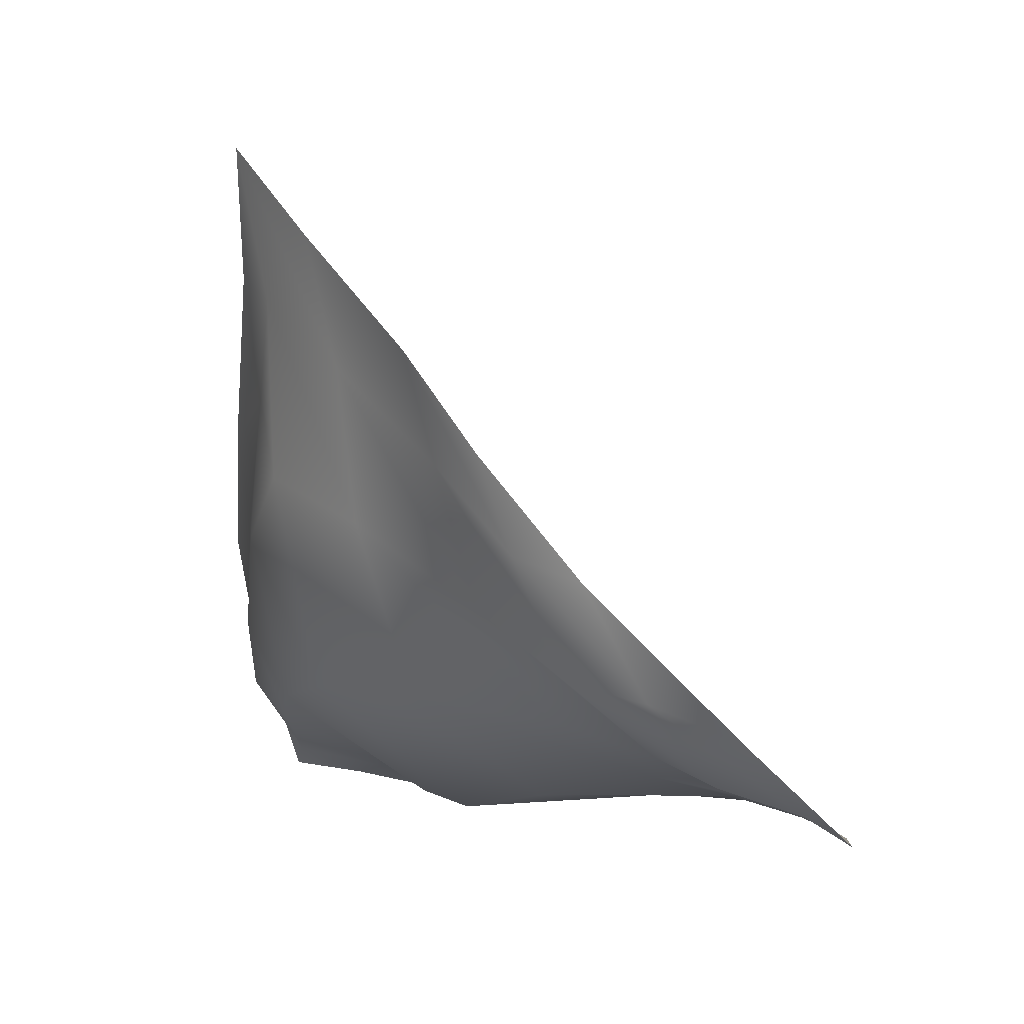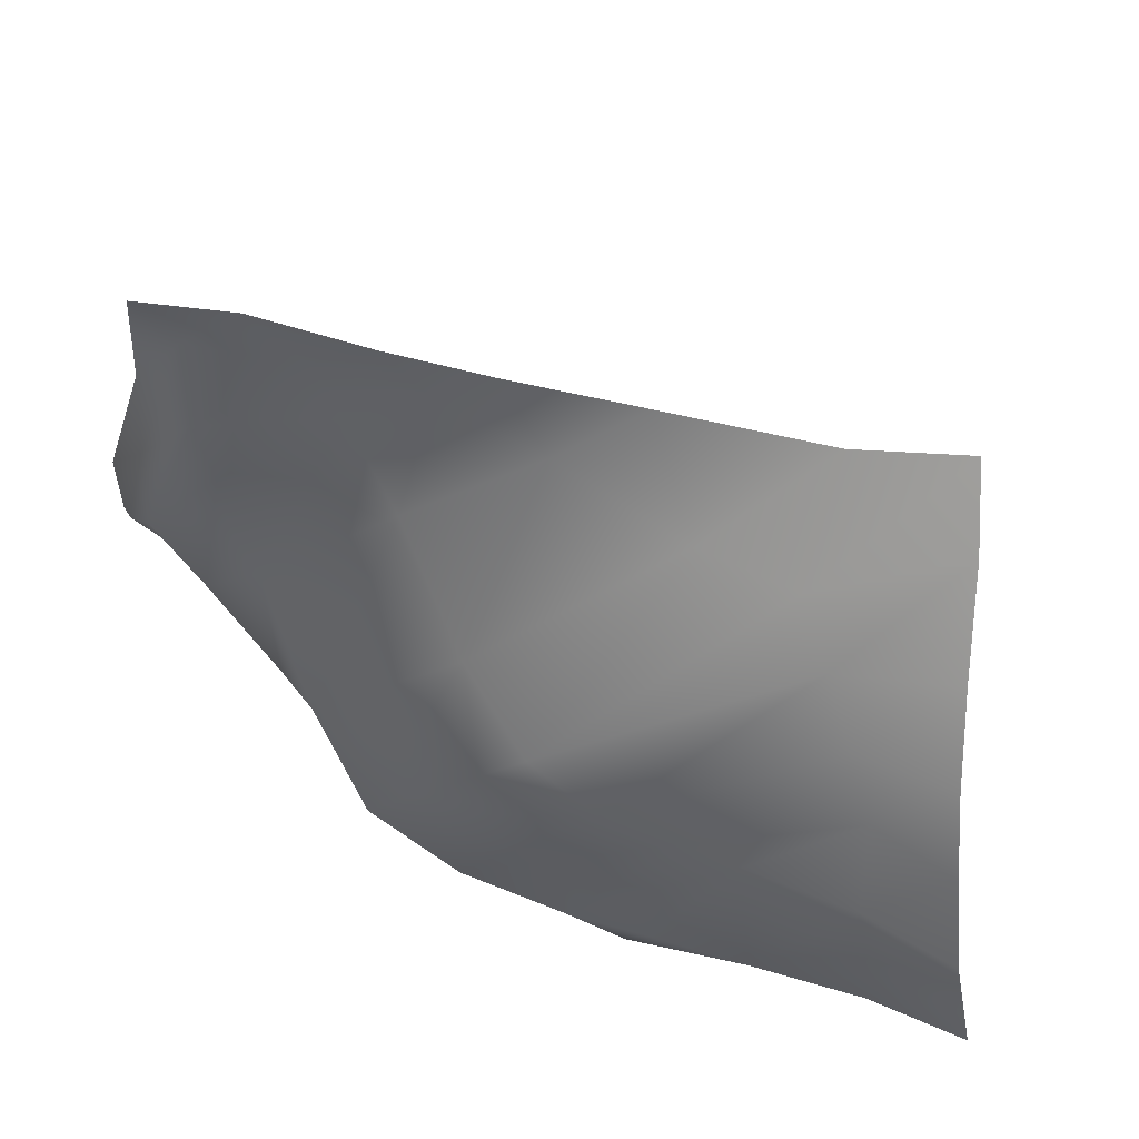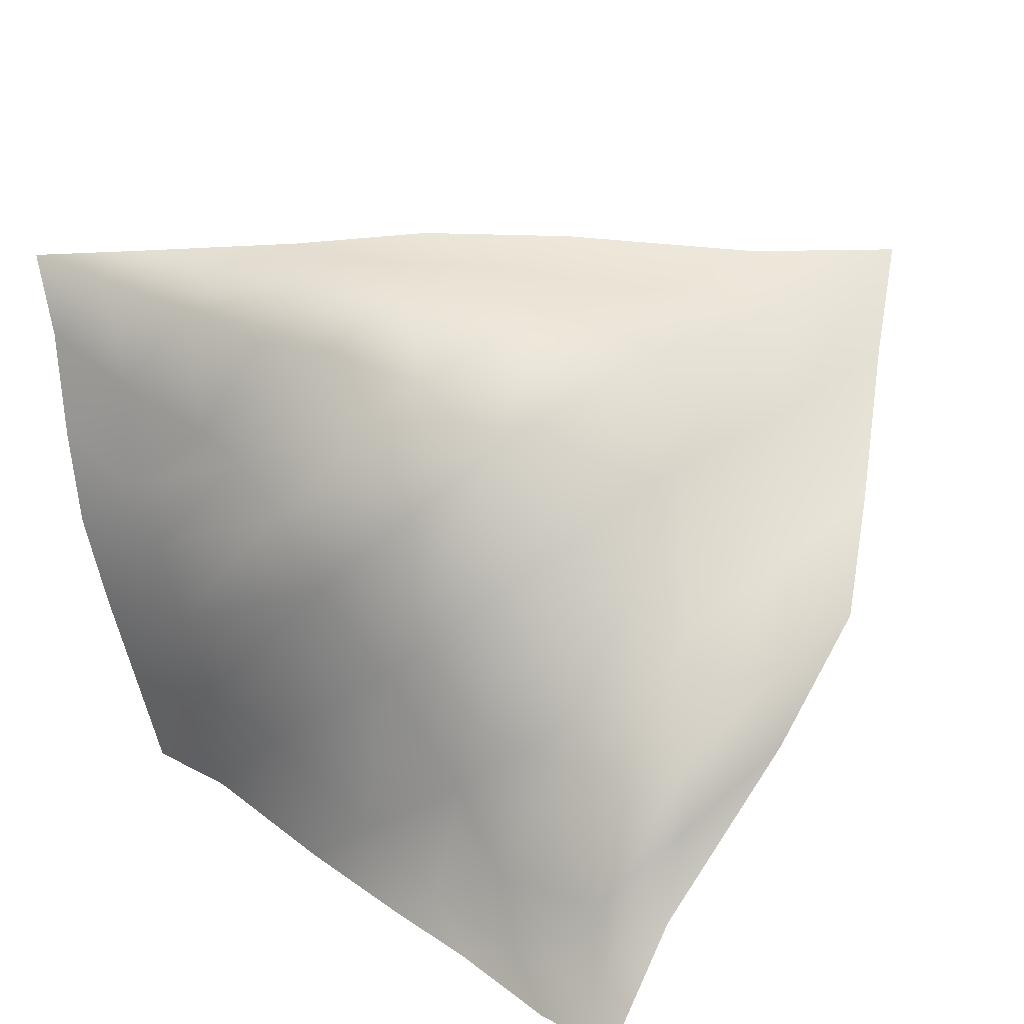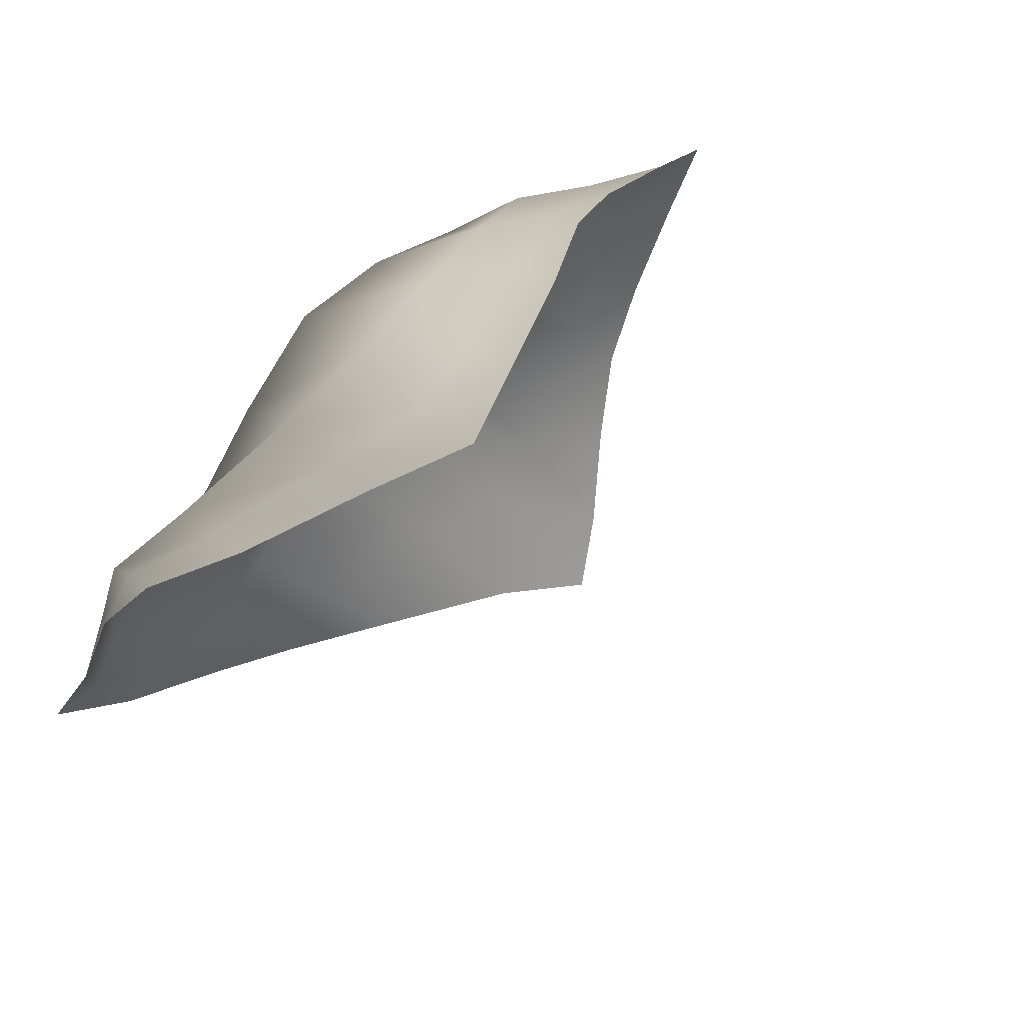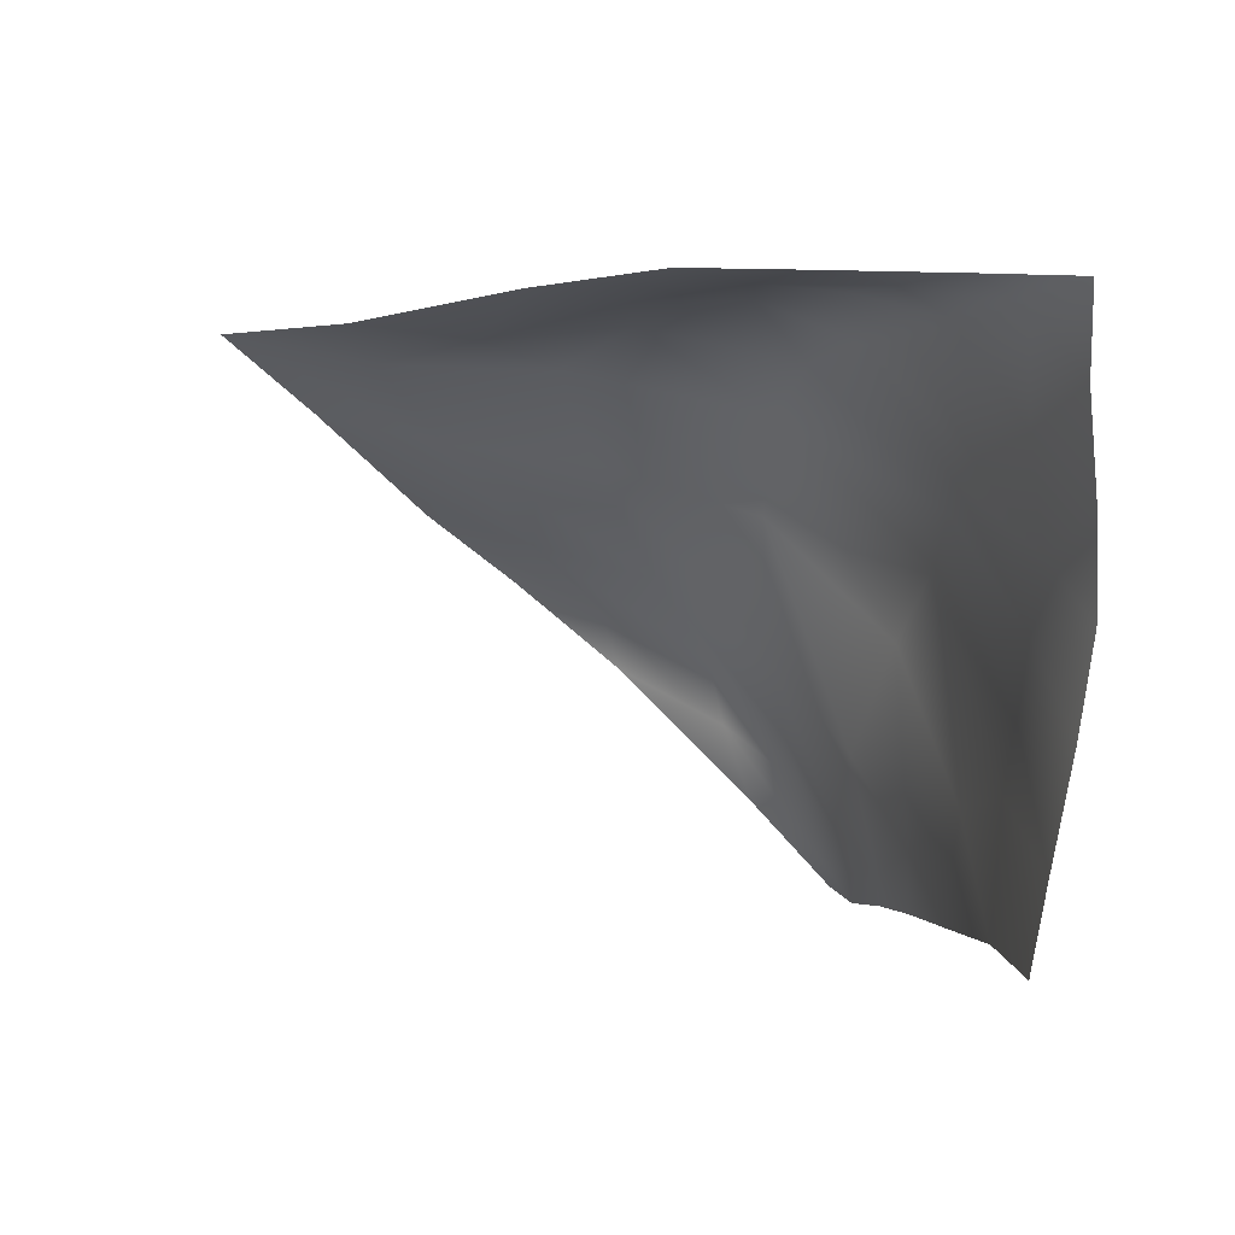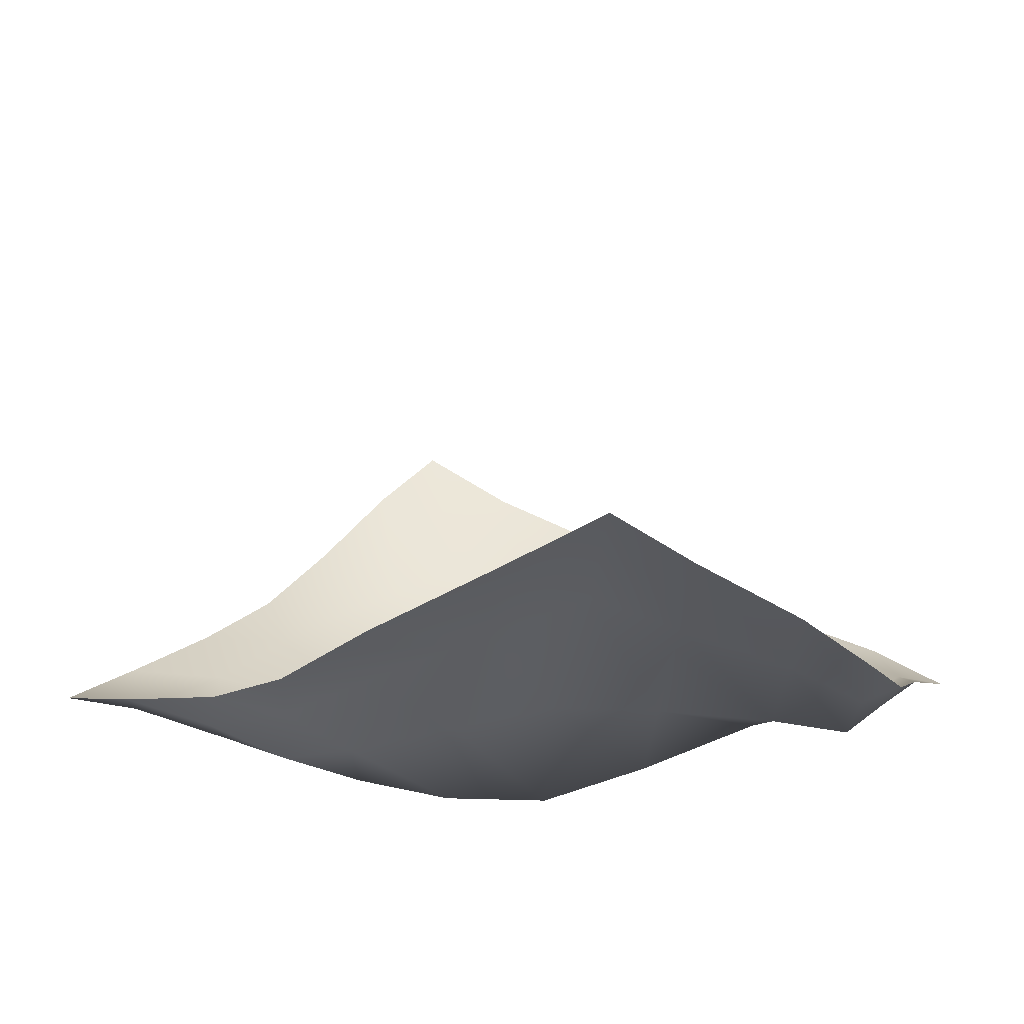
<metadata>
{"format":"obj","ext":"obj","renderer":"f3d","projection":"perspective","resolution":1024,"background":"white","views":[{"elev":-5.4,"azim":89.8,"up":"+Y"},{"elev":-65.8,"azim":167.5,"up":"+Y"},{"elev":27.7,"azim":41.5,"up":"+Z"},{"elev":26.3,"azim":148.3,"up":"+Z"},{"elev":0.6,"azim":-103.2,"up":"+Z"},{"elev":43.3,"azim":29.0,"up":"+Y"}]}
</metadata>
<code>
g a01_Cornerweb09
v 4691 421.1 5693
v 4711 400.5 5653
v 4620 403.1 5629
v 4757 363.5 5569
v 4690 366.2 5563
v 4725 381.7 5596
v 4535 373.9 5573
v 4570 386.4 5598
v 4609 371.2 5570
v 4647 383.5 5591
v 4733 471.4 5755
v 4764 620 5814
v 4768 534.7 5745
v 4752 554.1 5791
v 4751 431.2 5640
v 4743 456.3 5701
v 4349 435.7 5970
v 4276 431.3 5975
v 4356 479.3 6003
v 4119 408.7 5988
v 4194 456.2 5997
v 4185 422.5 5979
v 4370 593.5 6017
v 4363 540.3 6007
v 4296 526 6009
v 4278 472.5 5999
v 4303 411.5 5890
v 4187 377.5 5786
v 4167 385.6 5854
v 4234 392 5829
v 4143 400.6 5929
v 4218 407.2 5904
v 4517 390.1 5770
v 4576 405.1 5686
v 4493 389 5622
v 4394 387.3 5660
v 4553 471.3 5935
v 4604 463.9 5863
v 4464 379.9 5825
v 4655 444.9 5763
v 4440 381.2 5575
v 4320 385.7 5675
v 4318 394.6 5579
v 4233 401.9 5568
v 4260 391.8 5781
v 4348 407.4 5879
v 4408 390.8 5861
v 4290 388.3 5727
v 4202 383.8 5715
v 4406 450.4 5973
v 4482 465.7 5966
v 4217 395.5 5633
v 4691 522.9 5816
v 4631 586.8 5903
v 4649 695.9 5915
v 4708 619.3 5843
v 4578 625.1 5967
v 4627 861.9 5991
v 4666 789.1 5938
v 4604 753.7 5970
v 4721 697.1 5865
v 4505 586.9 5991
v 4419 524.6 6003
v 4433 607 6000
v 4530 690.6 5982
v 4445 676.6 6010
v 4550 780.5 5994
f 20 22 31
f 29 31 32
f 22 32 31
f 32 22 18
f 26 18 22
f 18 26 19
f 24 19 26
f 19 24 63
f 64 63 24
f 63 64 62
f 65 62 64
f 62 65 57
f 60 57 65
f 57 60 54
f 55 54 60
f 54 55 53
f 56 53 55
f 53 56 11
f 14 11 56
f 28 29 30
f 32 30 29
f 30 32 27
f 18 27 32
f 27 18 17
f 19 17 18
f 17 19 50
f 63 50 19
f 50 63 51
f 62 51 63
f 51 62 37
f 57 37 62
f 37 57 38
f 54 38 57
f 38 54 40
f 53 40 54
f 40 53 1
f 11 1 53
f 7 41 35
f 36 35 41
f 35 36 33
f 39 33 36
f 33 39 37
f 47 37 39
f 37 47 51
f 46 51 47
f 51 46 50
f 27 50 46
f 50 27 17
f 37 38 33
f 34 33 38
f 33 34 35
f 8 35 34
f 35 8 7
f 9 7 8
f 46 30 27
f 30 46 45
f 47 45 46
f 45 47 48
f 39 48 47
f 48 39 42
f 36 42 39
f 42 36 43
f 41 43 36
f 45 28 30
f 28 45 49
f 48 49 45
f 49 48 52
f 42 52 48
f 52 42 44
f 43 44 42
f 5 9 10
f 8 10 9
f 10 8 3
f 34 3 8
f 3 34 40
f 38 40 34
f 40 1 3
f 2 3 1
f 3 2 10
f 6 10 2
f 10 6 5
f 4 5 6
f 1 11 2
f 16 2 11
f 2 16 6
f 15 6 16
f 6 15 4
f 11 14 16
f 13 16 14
f 16 13 15
f 14 12 13
f 12 14 61
f 56 61 14
f 61 56 59
f 55 59 56
f 59 55 58
f 60 58 55
f 58 60 67
f 65 67 60
f 67 65 66
f 64 66 65
f 66 64 23
f 24 23 64
f 23 24 25
f 26 25 24
f 25 26 21
f 22 21 26
f 21 22 20

</code>
